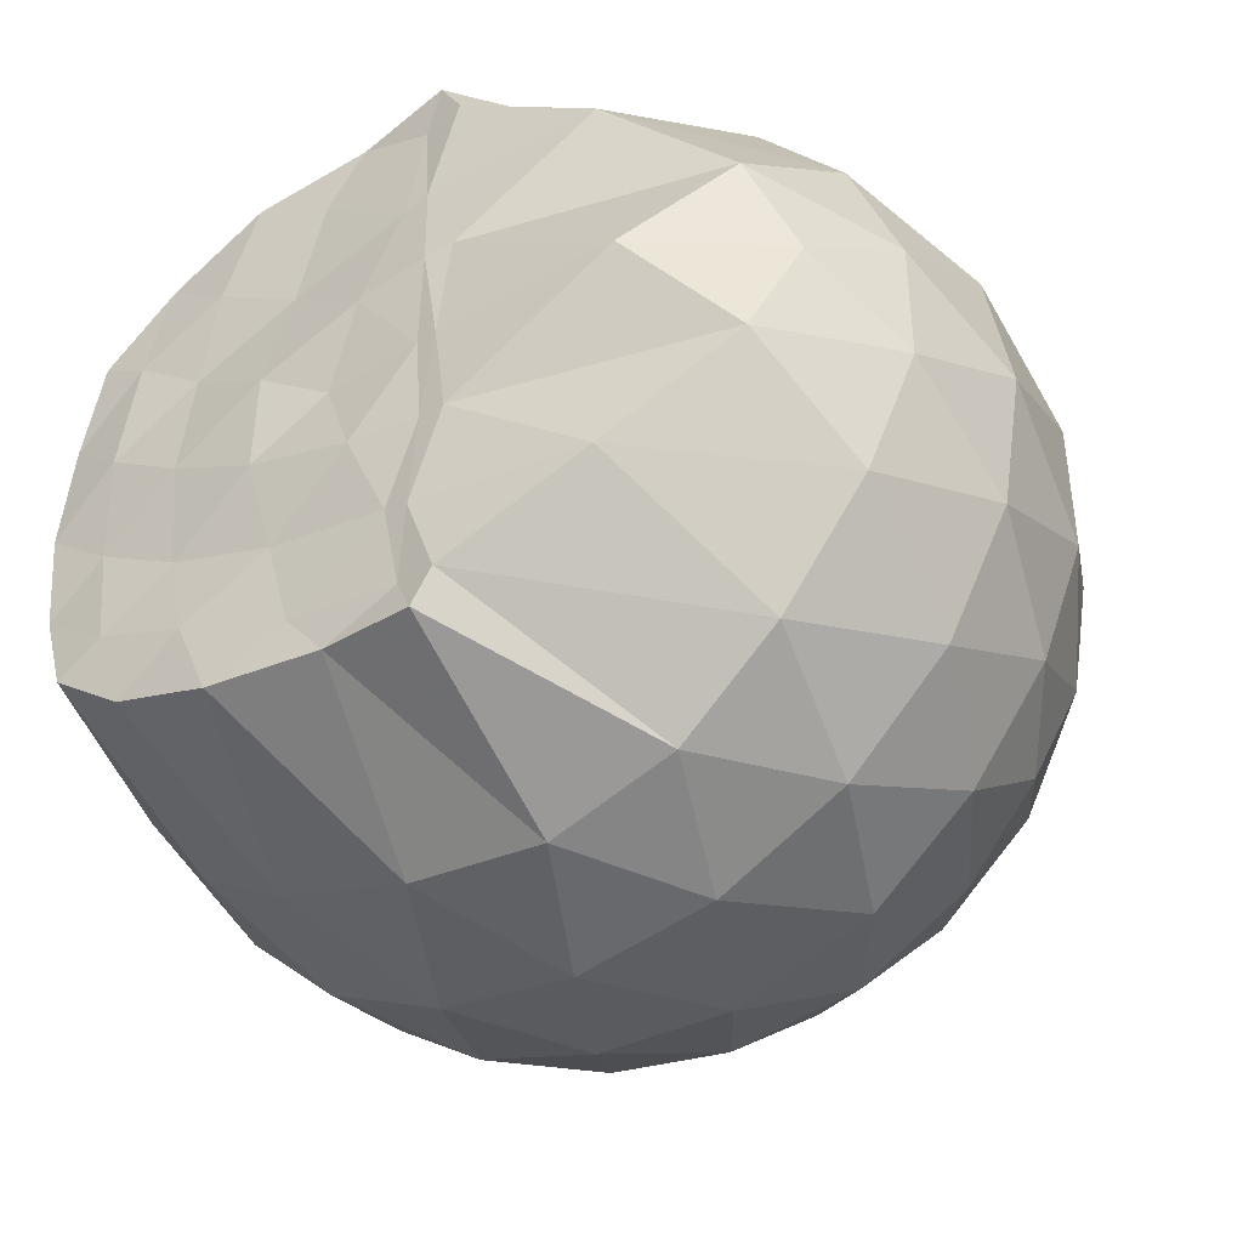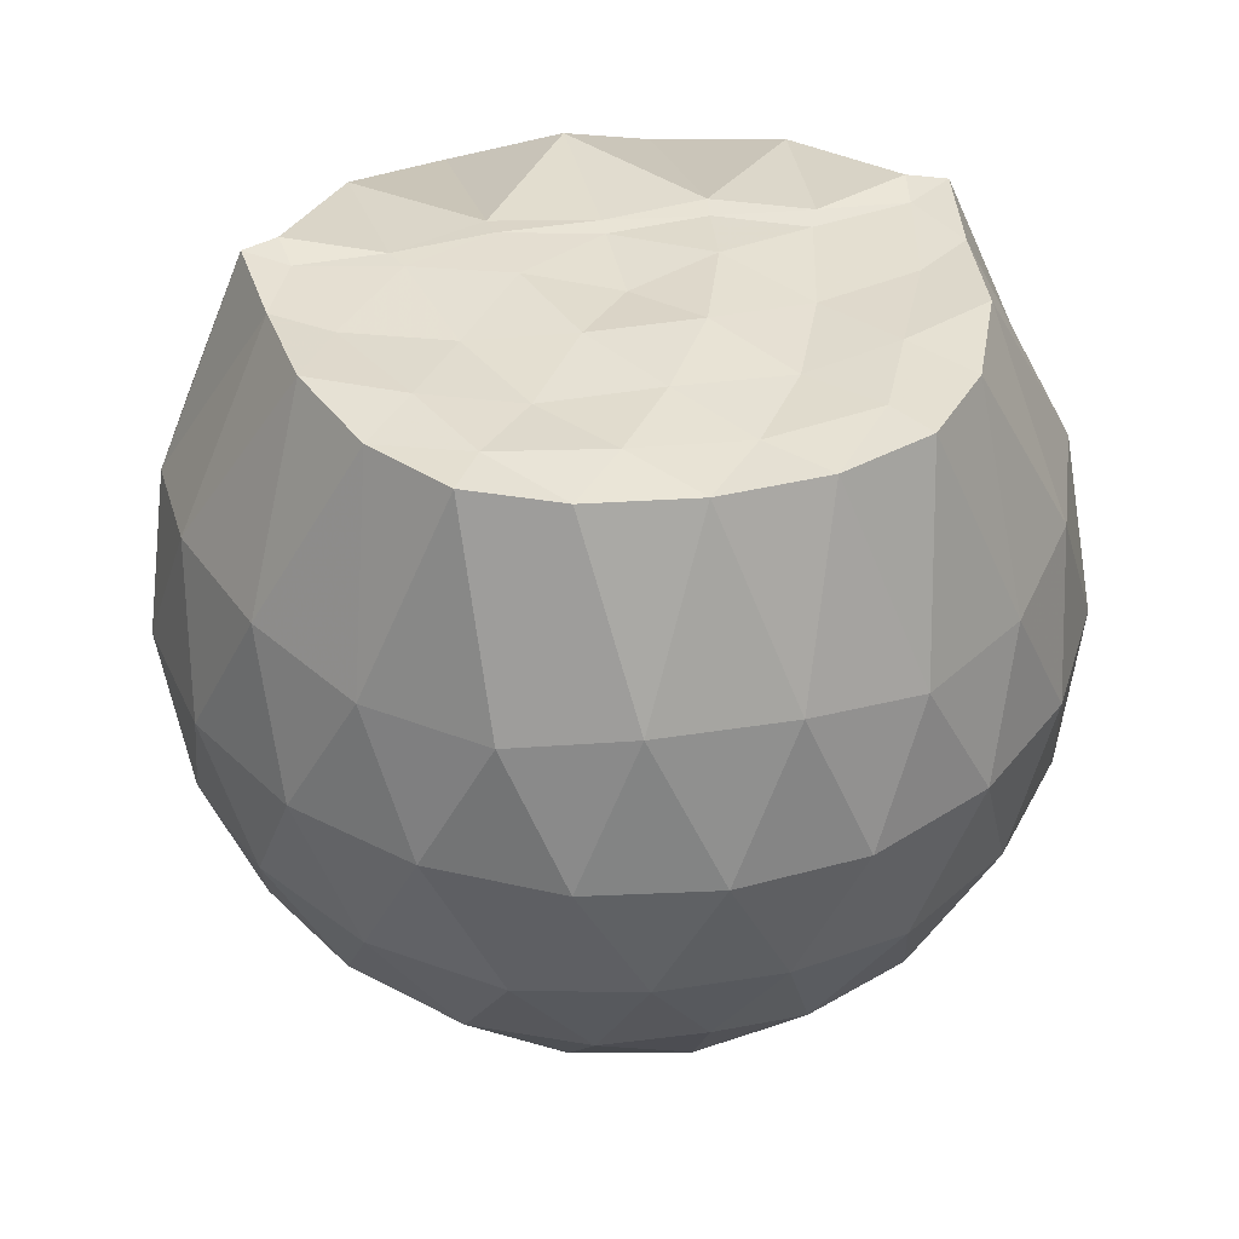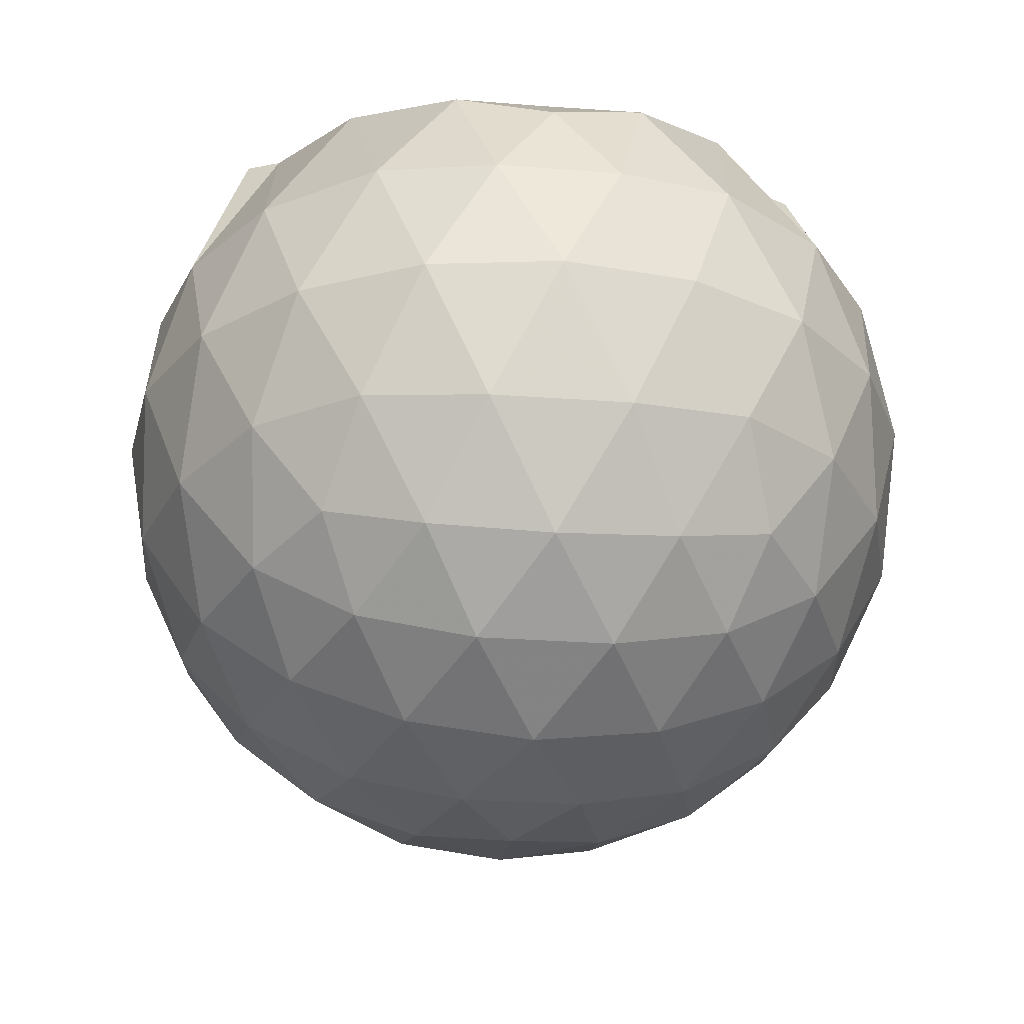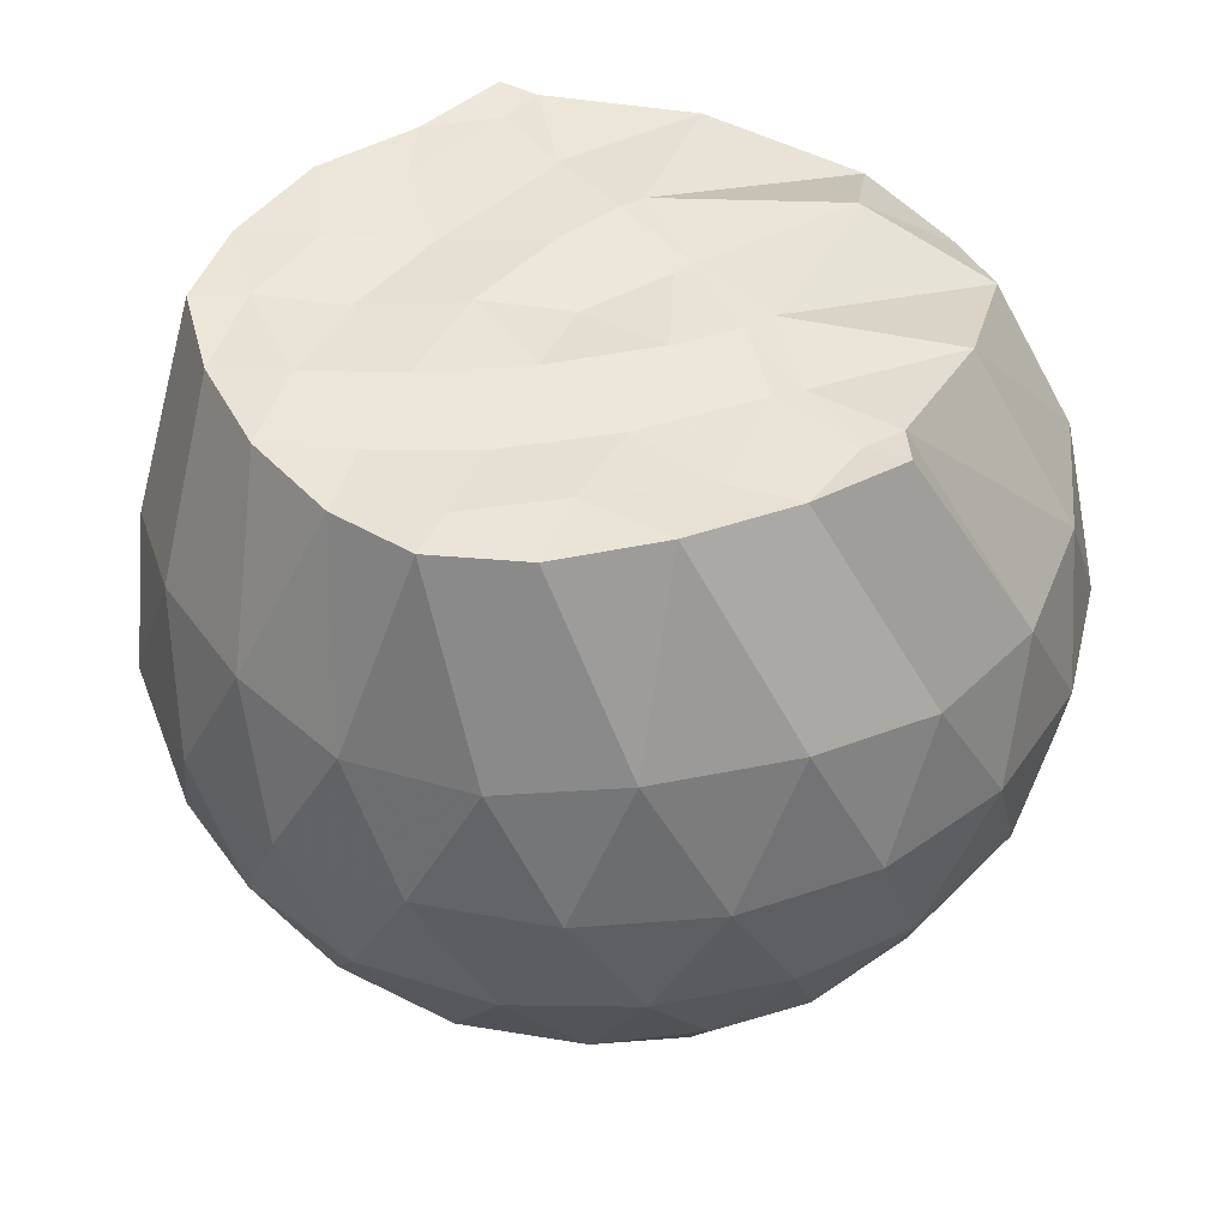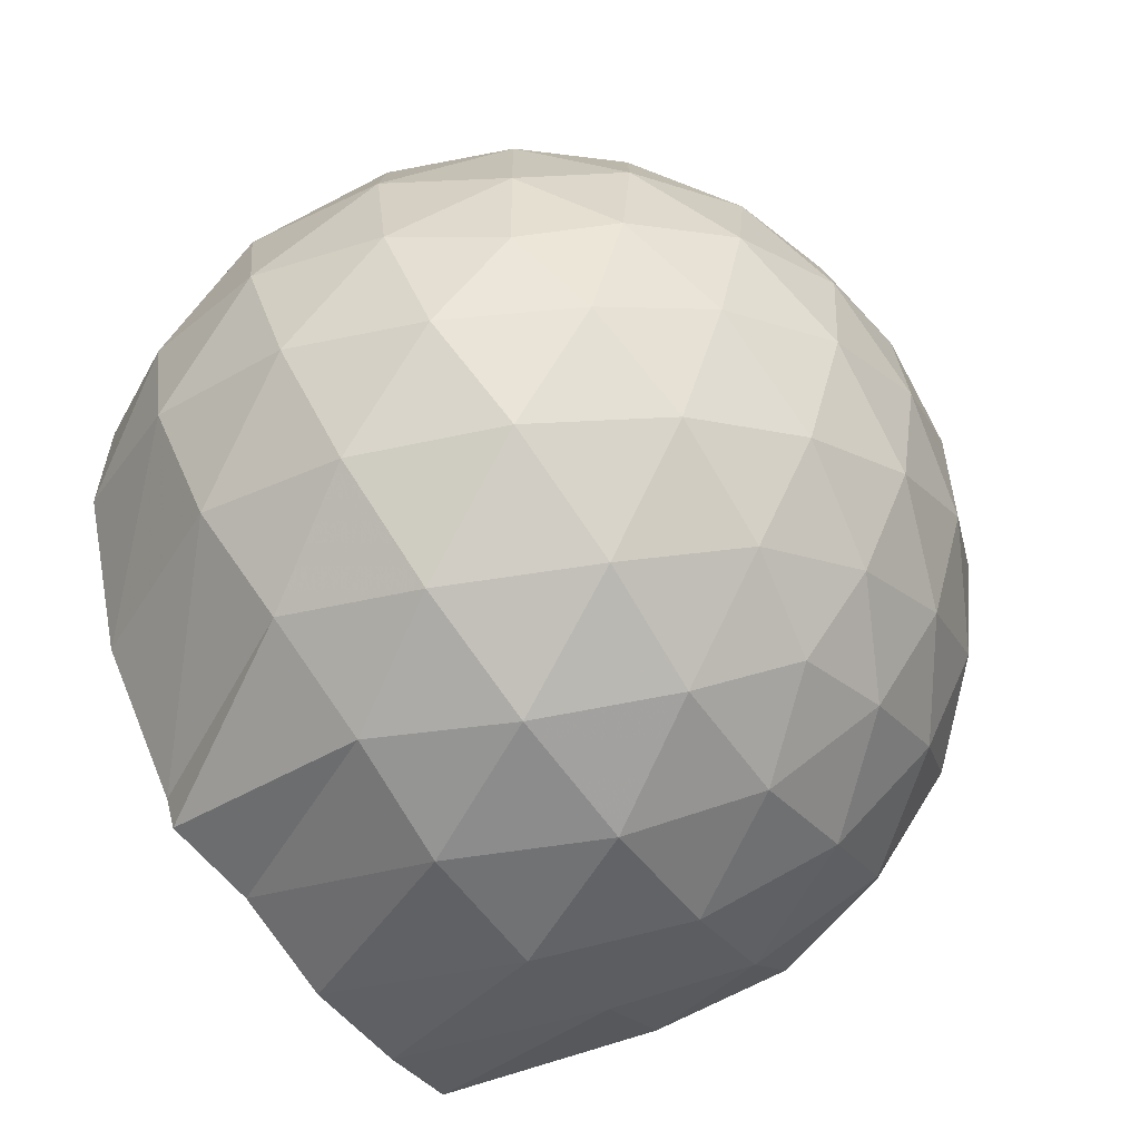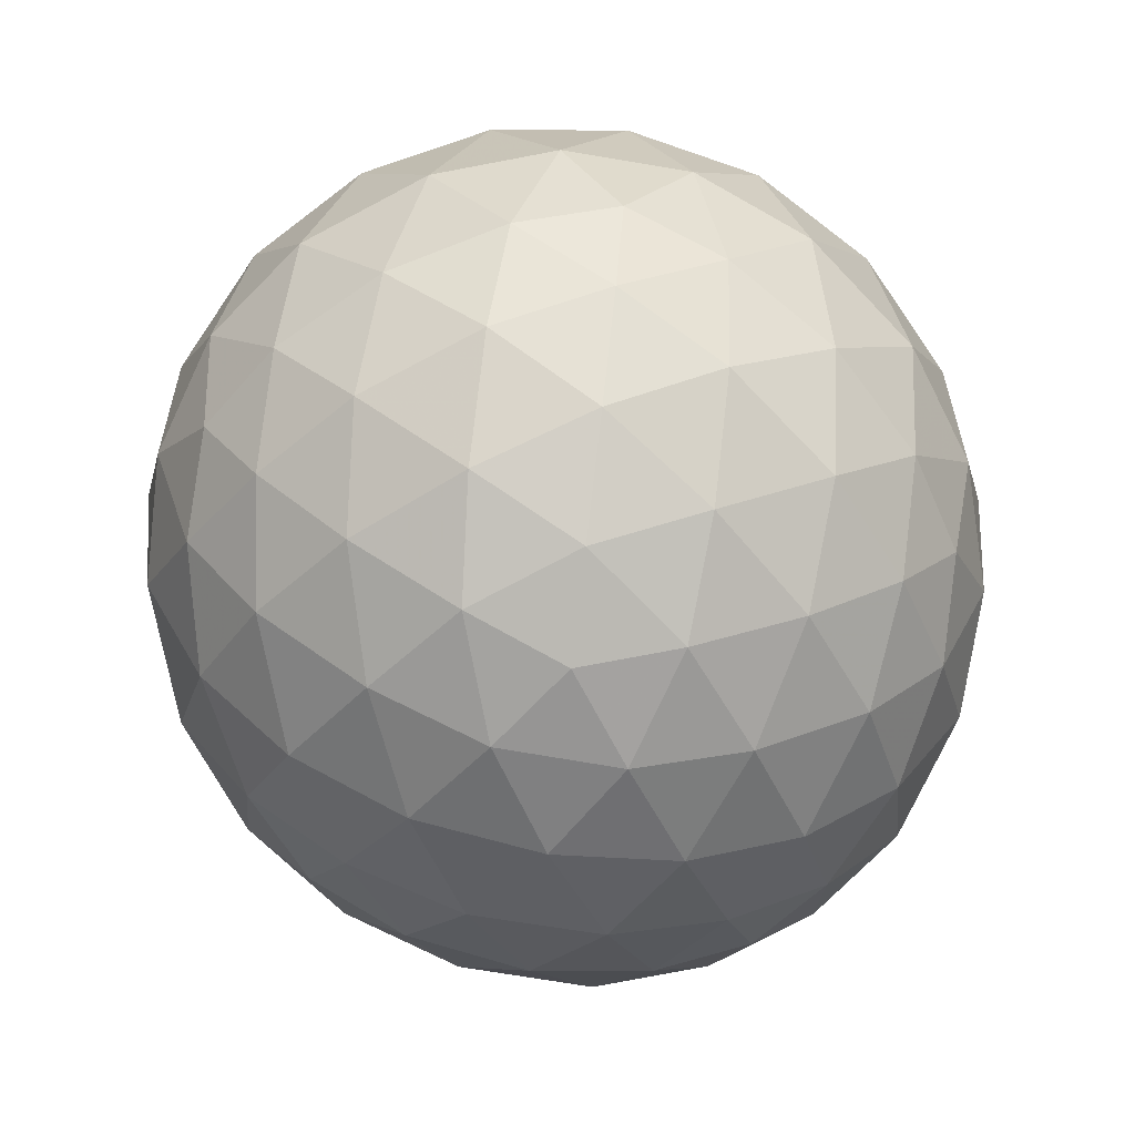
<metadata>
{"format":"obj","ext":"obj","renderer":"f3d","projection":"perspective","resolution":1024,"background":"white","views":[{"elev":-42.6,"azim":35.6,"up":"+Y"},{"elev":37.2,"azim":-101.5,"up":"+Z"},{"elev":-26.9,"azim":83.4,"up":"+Z"},{"elev":44.2,"azim":-33.0,"up":"+Z"},{"elev":-77.8,"azim":126.9,"up":"+Y"},{"elev":-77.6,"azim":117.7,"up":"+Z"}]}
</metadata>
<code>
v -1.58 -0.01482 0.966
v -1.516 -0.01612 -0.72
v -0.6636 -0.01564 0.7464
v -0.743 0.2031 0.8213
v -0.9919 0.4366 0.9278
v -1.281 0.6047 0.985
v -1.327 0.6809 0.9902
v -1.533 0.6556 0.9714
v -1.788 0.6269 0.9912
v -2.015 0.5394 0.9825
v -2.181 0.4082 0.9838
v -2.245 0.2153 0.9687
v -2.272 -0.01615 0.9683
v -2.247 -0.2473 0.9685
v -2.18 -0.4398 0.9834
v -2.014 -0.5716 0.9825
v -1.788 -0.6595 0.9914
v -1.533 -0.6888 0.9721
v -1.326 -0.7137 0.99
v -1.284 -0.6368 0.985
v -0.9921 -0.4686 0.9279
v -0.7421 -0.2356 0.8213
v -0.5768 0.1241 0.5287
v -0.6731 0.3874 0.5571
v -0.8639 0.6347 0.5591
v -1.094 0.7984 0.5369
v -1.368 0.8757 0.5414
v -1.652 0.8582 0.5749
v -1.951 0.7566 0.5789
v -2.177 0.5971 0.5443
v -2.346 0.3762 0.5409
v -2.416 0.1266 0.576
v -2.416 -0.1595 0.5764
v -2.346 -0.4078 0.5403
v -2.177 -0.6291 0.5439
v -1.95 -0.7885 0.5781
v -1.653 -0.8907 0.5744
v -1.368 -0.908 0.5405
v -1.094 -0.8307 0.5384
v -0.8637 -0.667 0.56
v -0.6727 -0.4194 0.5582
v -0.5767 -0.1563 0.5294
v -0.5662 0.282 0.2503
v -0.7089 0.5506 0.2509
v -0.931 0.7615 0.2526
v -1.21 0.8927 0.2549
v -1.517 0.931 0.2579
v -1.822 0.8735 0.2604
v -2.094 0.7296 0.2595
v -2.305 0.5191 0.2607
v -2.442 0.2608 0.2596
v -2.484 -0.01627 0.2618
v -2.442 -0.2929 0.2592
v -2.305 -0.5514 0.2612
v -2.094 -0.7617 0.2593
v -1.822 -0.9057 0.2601
v -1.517 -0.9632 0.2578
v -1.21 -0.925 0.2548
v -0.9311 -0.7938 0.2524
v -0.7088 -0.5828 0.2511
v -0.5662 -0.3143 0.2499
v -0.5173 -0.01622 0.249
v -0.661 0.4078 -0.0306
v -0.8334 0.6359 -0.02814
v -1.073 0.7933 -0.05368
v -1.379 0.8821 -0.04997
v -1.669 0.8791 -0.01909
v -1.944 0.7838 -0.01492
v -2.169 0.6114 -0.03776
v -2.352 0.3672 -0.0358
v -2.44 0.1158 -0.005671
v -2.44 -0.1477 -0.005632
v -2.352 -0.3994 -0.03582
v -2.169 -0.6436 -0.03782
v -1.944 -0.816 -0.01498
v -1.669 -0.9113 -0.01914
v -1.379 -0.9143 -0.05
v -1.073 -0.8255 -0.05377
v -0.8333 -0.6682 -0.02804
v -0.6609 -0.4401 -0.03068
v -0.5766 -0.1715 -0.05926
v -0.5766 0.1392 -0.0593
v -0.8098 0.477 -0.2385
v -1 0.6171 -0.2926
v -1.262 0.7293 -0.3122
v -1.544 0.7765 -0.2836
v -1.783 0.763 -0.2232
v -1.979 0.6293 -0.2738
v -2.168 0.427 -0.2915
v -2.302 0.194 -0.2636
v -2.366 -0.01619 -0.2071
v -2.302 -0.2263 -0.2636
v -2.168 -0.4593 -0.2915
v -1.979 -0.6615 -0.2739
v -1.783 -0.7952 -0.2232
v -1.544 -0.8088 -0.2836
v -1.262 -0.7615 -0.3122
v -1 -0.6493 -0.2926
v -0.8098 -0.5092 -0.2386
v -0.7285 -0.2909 -0.2957
v -0.6947 -0.01612 -0.3196
v -0.7285 0.2587 -0.2957
v -0.929 -0.01581 0.957
v -1.286 0.2031 0.977
v -1.361 0.4034 0.9716
v -1.372 0.5914 0.9722
v -1.624 0.5395 0.9714
v -1.876 0.4338 0.9849
v -2.079 0.3474 0.9831
v -2.12 0.1056 0.9841
v -2.121 -0.139 0.9705
v -2.08 -0.3805 0.985
v -1.875 -0.4671 0.9845
v -1.624 -0.5714 0.9714
v -1.372 -0.6237 0.972
v -1.362 -0.4363 0.9722
v -1.287 -0.2349 0.9769
v -1.32 -0.01717 0.9725
v -1.347 0.1966 0.9846
v -1.417 0.3817 0.9725
v -1.69 0.3199 0.9657
v -1.928 0.2286 0.9691
v -1.944 -0.01597 0.9843
v -1.928 -0.2615 0.969
v -1.689 -0.3527 0.9654
v -1.418 -0.4142 0.9668
v -1.346 -0.2273 0.9728
v -1.366 -0.01704 0.9685
v -1.506 0.1763 0.9851
v -1.739 0.1018 0.9867
v -1.739 -0.1325 0.9898
v -1.504 -0.2083 0.9844
v -0.9264 0.3943 -0.4283
v -1.168 0.5222 -0.4868
v -1.464 0.61 -0.481
v -1.738 0.635 -0.4126
v -1.94 0.4522 -0.4681
v -2.118 0.2144 -0.4617
v -2.229 -0.01615 -0.3962
v -2.118 -0.2466 -0.4617
v -1.94 -0.4845 -0.4681
v -1.738 -0.6672 -0.4126
v -1.464 -0.6422 -0.481
v -1.168 -0.5544 -0.4869
v -0.9264 -0.4265 -0.4283
v -0.8725 -0.1652 -0.4912
v -0.8725 0.133 -0.4912
v -1.105 0.2683 -0.5966
v -1.382 0.3709 -0.6307
v -1.671 0.4367 -0.5838
v -1.86 0.2175 -0.6164
v -2.016 -0.01612 -0.5713
v -1.86 -0.2497 -0.6165
v -1.671 -0.4689 -0.5838
v -1.382 -0.4032 -0.6307
v -1.105 -0.3006 -0.5966
v -1.086 -0.01612 -0.6365
v -1.318 0.1201 -0.6961
v -1.591 0.2019 -0.6892
v -1.758 -0.01613 -0.6834
v -1.591 -0.2342 -0.6892
v -1.318 -0.1523 -0.6961
f 3 23 4
f 4 23 24
f 4 24 5
f 5 24 25
f 5 25 6
f 6 25 26
f 6 26 7
f 7 26 27
f 7 27 8
f 8 27 28
f 8 28 9
f 9 28 29
f 9 29 10
f 10 29 30
f 10 30 11
f 11 30 31
f 11 31 12
f 12 31 32
f 12 32 13
f 13 32 33
f 13 33 14
f 14 33 34
f 14 34 15
f 15 34 35
f 15 35 16
f 16 35 36
f 16 36 17
f 17 36 37
f 17 37 18
f 18 37 38
f 18 38 19
f 19 38 39
f 19 39 20
f 20 39 40
f 20 40 21
f 21 40 41
f 21 41 22
f 22 41 42
f 22 42 3
f 3 42 23
f 23 43 24
f 24 43 44
f 24 44 25
f 25 44 45
f 25 45 26
f 26 45 46
f 26 46 27
f 27 46 47
f 27 47 28
f 28 47 48
f 28 48 29
f 29 48 49
f 29 49 30
f 30 49 50
f 30 50 31
f 31 50 51
f 31 51 32
f 32 51 52
f 32 52 33
f 33 52 53
f 33 53 34
f 34 53 54
f 34 54 35
f 35 54 55
f 35 55 36
f 36 55 56
f 36 56 37
f 37 56 57
f 37 57 38
f 38 57 58
f 38 58 39
f 39 58 59
f 39 59 40
f 40 59 60
f 40 60 41
f 41 60 61
f 41 61 42
f 42 61 62
f 42 62 23
f 23 62 43
f 43 63 44
f 44 63 64
f 44 64 45
f 45 64 65
f 45 65 46
f 46 65 66
f 46 66 47
f 47 66 67
f 47 67 48
f 48 67 68
f 48 68 49
f 49 68 69
f 49 69 50
f 50 69 70
f 50 70 51
f 51 70 71
f 51 71 52
f 52 71 72
f 52 72 53
f 53 72 73
f 53 73 54
f 54 73 74
f 54 74 55
f 55 74 75
f 55 75 56
f 56 75 76
f 56 76 57
f 57 76 77
f 57 77 58
f 58 77 78
f 58 78 59
f 59 78 79
f 59 79 60
f 60 79 80
f 60 80 61
f 61 80 81
f 61 81 62
f 62 81 82
f 62 82 43
f 43 82 63
f 63 83 64
f 64 83 84
f 64 84 65
f 65 84 85
f 65 85 66
f 66 85 86
f 66 86 67
f 67 86 87
f 67 87 68
f 68 87 88
f 68 88 69
f 69 88 89
f 69 89 70
f 70 89 90
f 70 90 71
f 71 90 91
f 71 91 72
f 72 91 92
f 72 92 73
f 73 92 93
f 73 93 74
f 74 93 94
f 74 94 75
f 75 94 95
f 75 95 76
f 76 95 96
f 76 96 77
f 77 96 97
f 77 97 78
f 78 97 98
f 78 98 79
f 79 98 99
f 79 99 80
f 80 99 100
f 80 100 81
f 81 100 101
f 81 101 82
f 82 101 102
f 82 102 63
f 63 102 83
f 103 104 118
f 104 119 118
f 104 105 119
f 105 120 119
f 105 106 120
f 106 107 120
f 107 121 120
f 107 108 121
f 108 122 121
f 108 109 122
f 109 110 122
f 110 123 122
f 110 111 123
f 111 124 123
f 111 112 124
f 112 113 124
f 113 125 124
f 113 114 125
f 114 126 125
f 114 115 126
f 115 116 126
f 116 127 126
f 116 117 127
f 117 118 127
f 117 103 118
f 118 119 128
f 119 129 128
f 119 120 129
f 120 121 129
f 121 130 129
f 121 122 130
f 122 123 130
f 123 131 130
f 123 124 131
f 124 125 131
f 125 132 131
f 125 126 132
f 126 127 132
f 127 128 132
f 127 118 128
f 133 148 134
f 134 148 149
f 134 149 135
f 135 149 150
f 135 150 136
f 136 150 137
f 137 150 151
f 137 151 138
f 138 151 152
f 138 152 139
f 139 152 140
f 140 152 153
f 140 153 141
f 141 153 154
f 141 154 142
f 142 154 143
f 143 154 155
f 143 155 144
f 144 155 156
f 144 156 145
f 145 156 146
f 146 156 157
f 146 157 147
f 147 157 148
f 147 148 133
f 148 158 149
f 149 158 159
f 149 159 150
f 150 159 151
f 151 159 160
f 151 160 152
f 152 160 153
f 153 160 161
f 153 161 154
f 154 161 155
f 155 161 162
f 155 162 156
f 156 162 157
f 157 162 158
f 157 158 148
f 3 4 103
f 103 4 104
f 4 5 104
f 104 5 105
f 5 6 105
f 105 6 106
f 6 7 106
f 7 8 106
f 106 8 107
f 8 9 107
f 107 9 108
f 9 10 108
f 108 10 109
f 10 11 109
f 11 12 109
f 109 12 110
f 12 13 110
f 110 13 111
f 13 14 111
f 111 14 112
f 14 15 112
f 15 16 112
f 112 16 113
f 16 17 113
f 113 17 114
f 17 18 114
f 114 18 115
f 18 19 115
f 19 20 115
f 115 20 116
f 20 21 116
f 116 21 117
f 21 22 117
f 117 22 103
f 22 3 103
f 83 133 84
f 84 133 134
f 84 134 85
f 85 134 135
f 85 135 86
f 86 135 136
f 86 136 87
f 87 136 88
f 88 136 137
f 88 137 89
f 89 137 138
f 89 138 90
f 90 138 139
f 90 139 91
f 91 139 92
f 92 139 140
f 92 140 93
f 93 140 141
f 93 141 94
f 94 141 142
f 94 142 95
f 95 142 96
f 96 142 143
f 96 143 97
f 97 143 144
f 97 144 98
f 98 144 145
f 98 145 99
f 99 145 100
f 100 145 146
f 100 146 101
f 101 146 147
f 101 147 102
f 102 147 133
f 102 133 83
f 128 129 1
f 129 130 1
f 130 131 1
f 131 132 1
f 132 128 1
f 159 158 2
f 160 159 2
f 161 160 2
f 162 161 2
f 158 162 2

</code>
